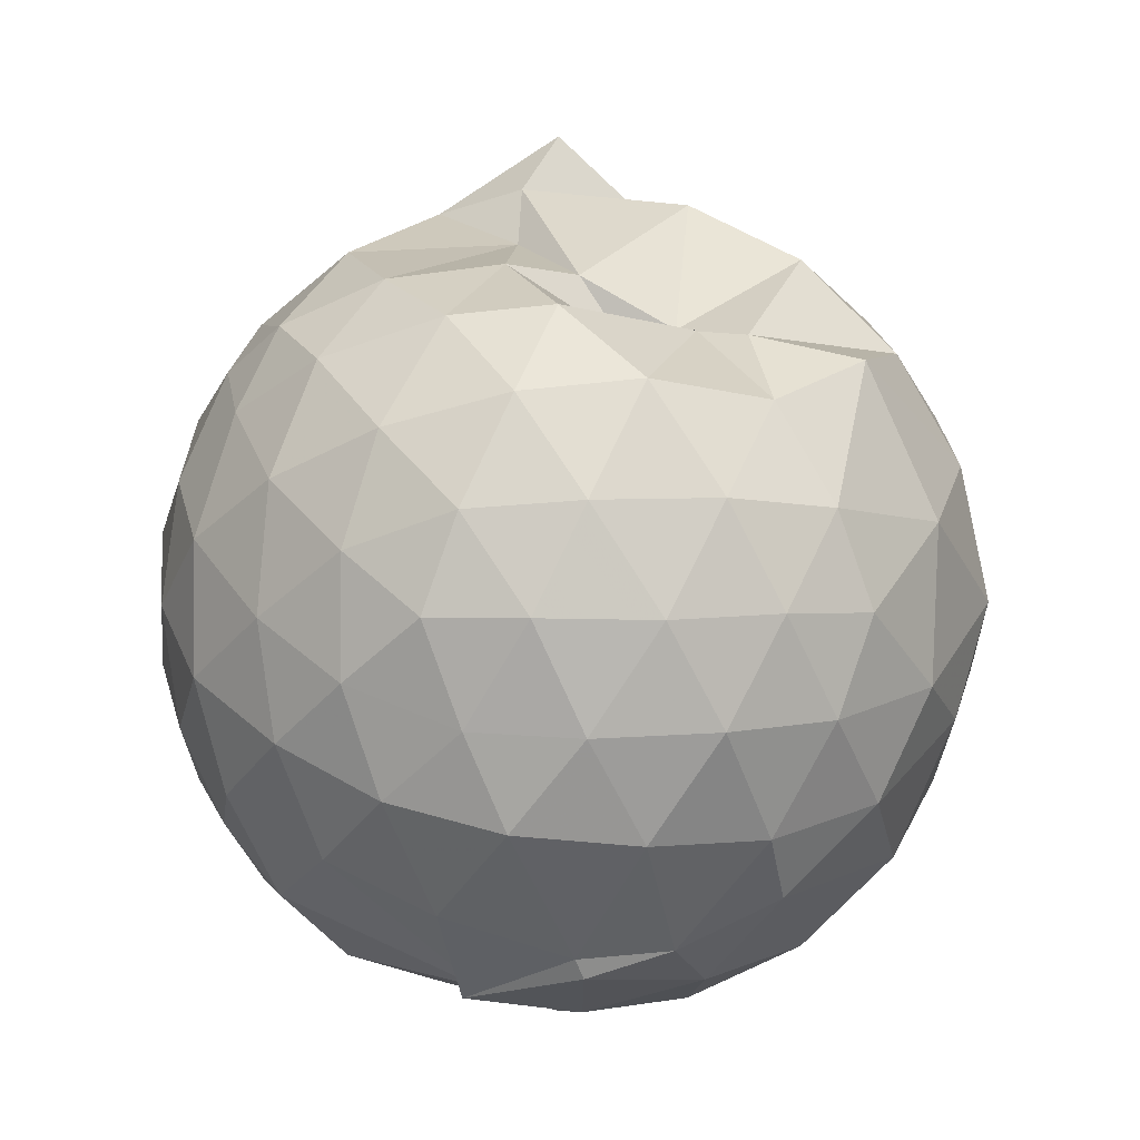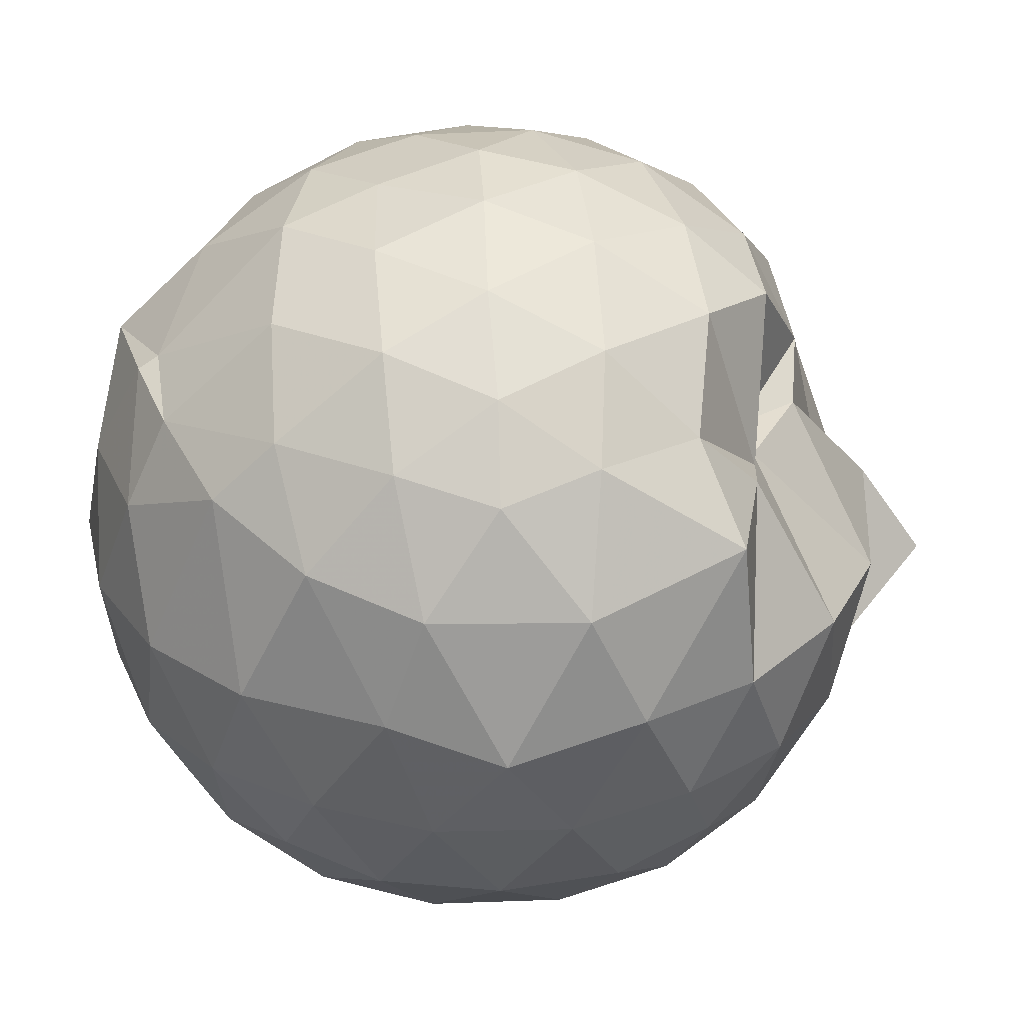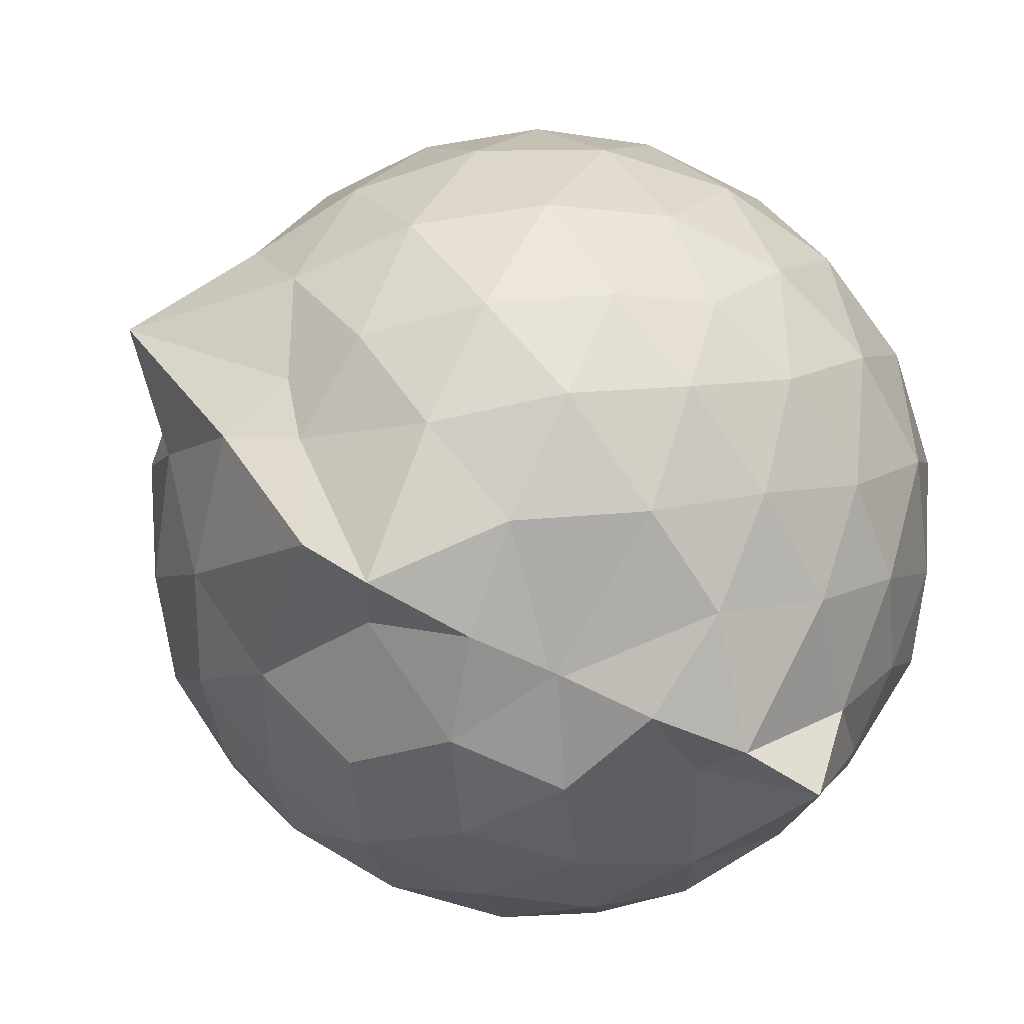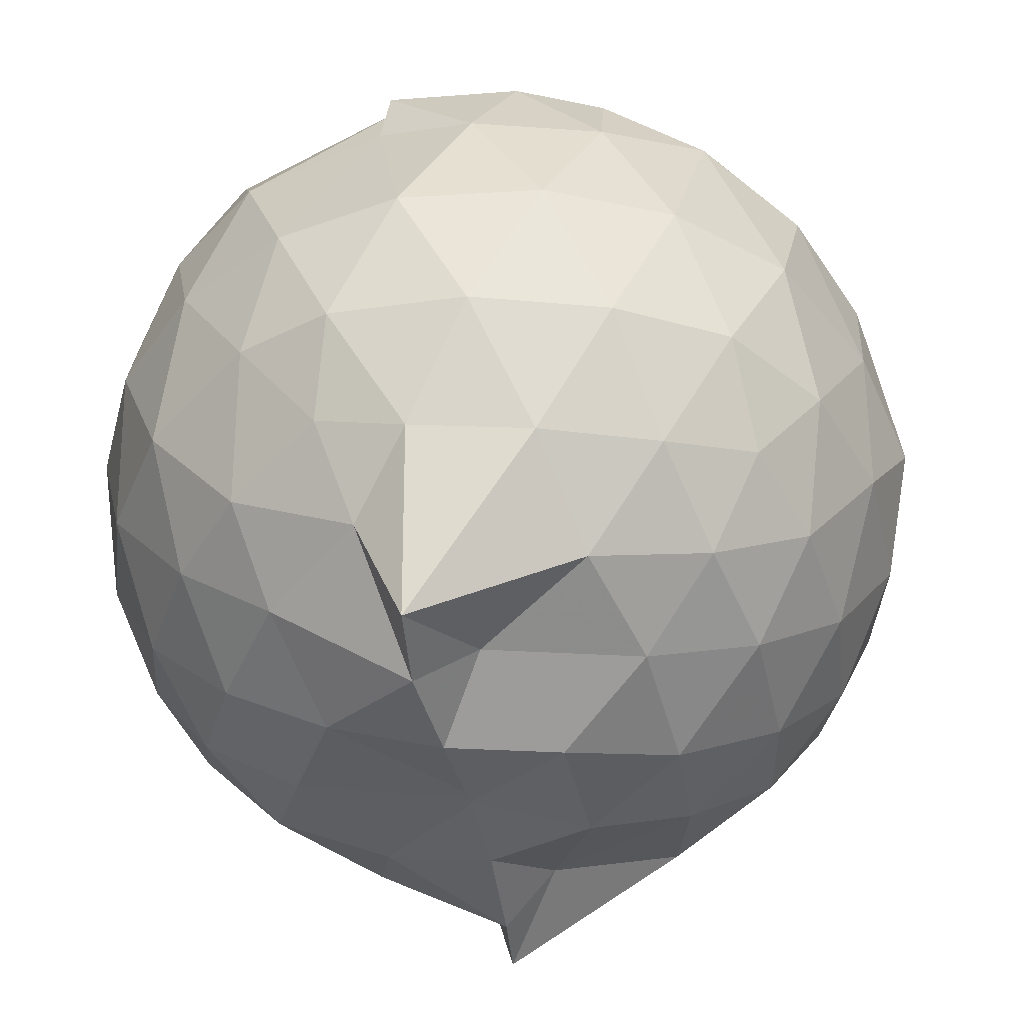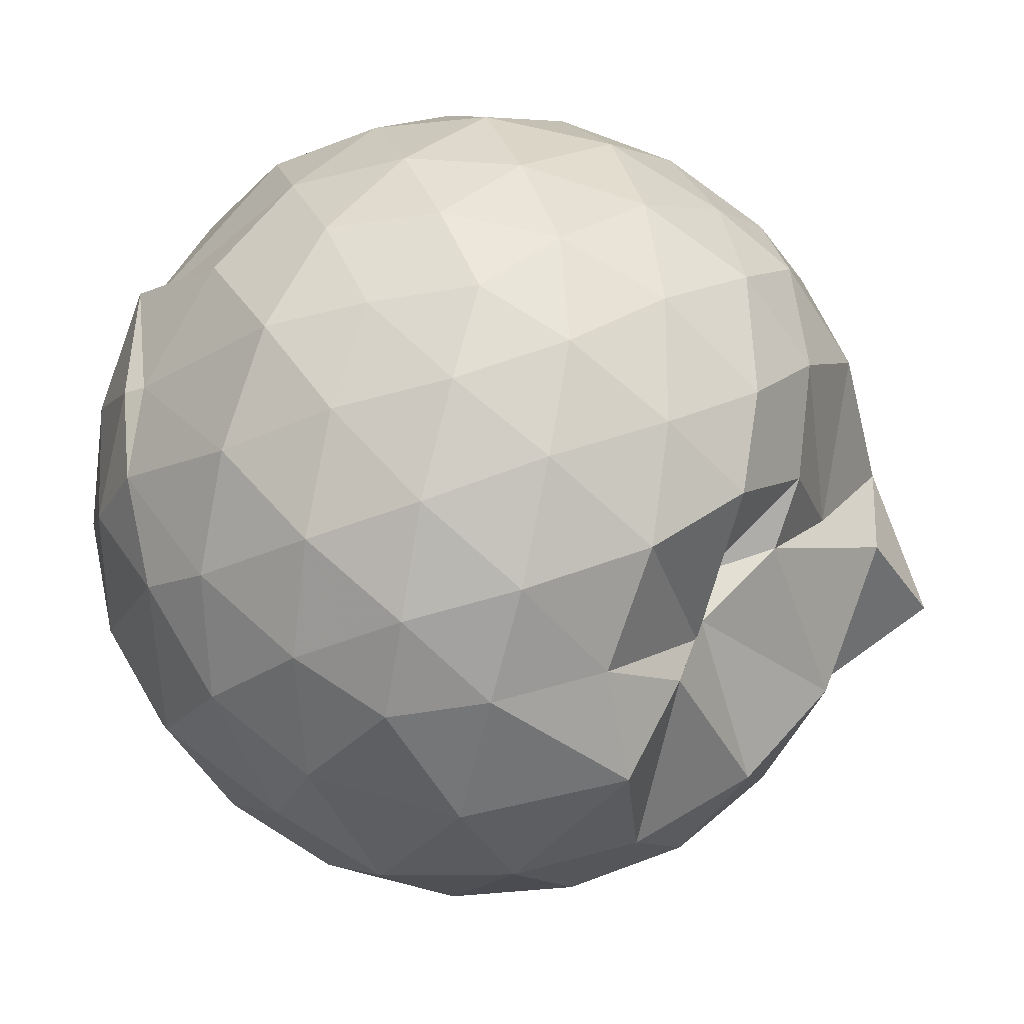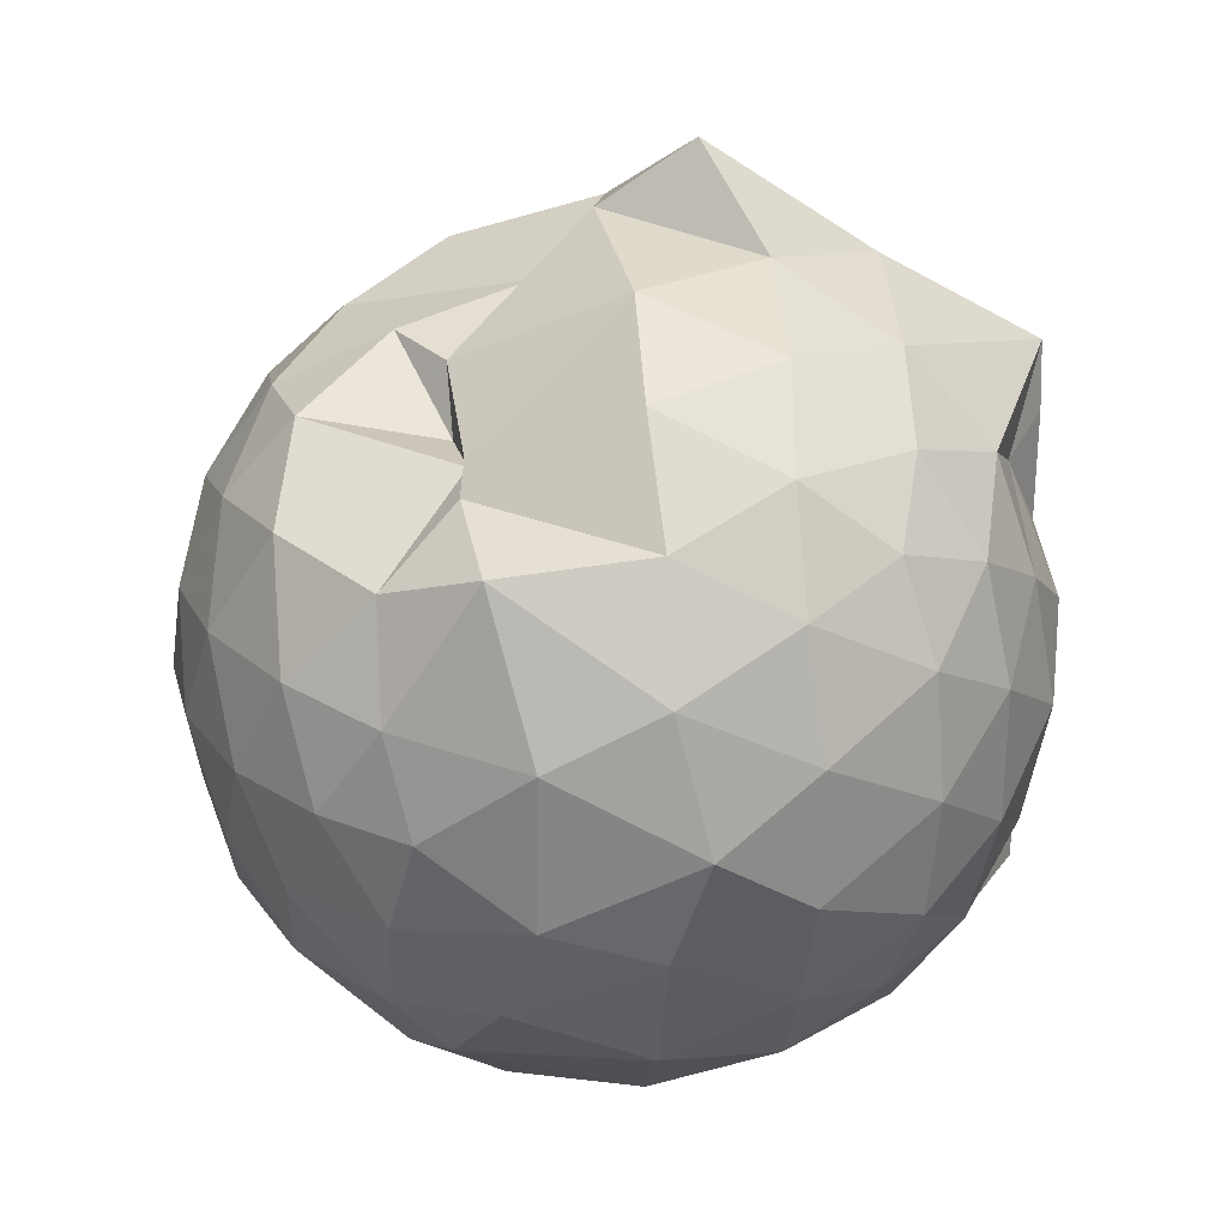
<metadata>
{"format":"obj","ext":"obj","renderer":"f3d","projection":"perspective","resolution":1024,"background":"white","views":[{"elev":1.3,"azim":17.9,"up":"+Y"},{"elev":30.0,"azim":86.6,"up":"+Z"},{"elev":-65.7,"azim":-116.8,"up":"+Z"},{"elev":-43.5,"azim":12.3,"up":"+Z"},{"elev":60.8,"azim":104.3,"up":"+Z"},{"elev":26.0,"azim":83.3,"up":"+Y"}]}
</metadata>
<code>
v -0.9213 -0.09602 1.056
v -0.9911 -0.08913 -0.8334
v -0.08585 -0.09371 0.5861
v -0.1531 0.1253 0.6374
v -0.2896 0.3516 0.6328
v -0.5128 0.5121 0.4359
v -0.6819 0.499 0.4539
v -0.9119 0.658 0.5571
v -1.159 0.624 0.6502
v -1.406 0.5265 0.6547
v -1.573 0.4305 0.5642
v -1.667 0.1841 0.6231
v -1.696 -0.0938 0.6541
v -1.664 -0.3697 0.6279
v -1.576 -0.5865 0.5842
v -1.422 -0.7386 0.6222
v -0.9637 -0.9231 0.5943
v -1.001 -0.951 0.5923
v -0.7106 -0.8894 0.625
v -0.5168 -0.8235 0.5901
v -0.2908 -0.571 0.6474
v -0.1516 -0.317 0.6369
v 0.00579 0.09449 0.352
v -0.137 0.4419 0.4373
v -0.3898 0.4994 0.4614
v -0.5585 0.5143 0.4403
v -0.7746 0.638 0.4577
v -0.9847 0.7283 0.2611
v -1.342 0.7072 0.4123
v -1.575 0.5476 0.3772
v -1.74 0.328 0.3684
v -1.82 0.06489 0.3942
v -1.817 -0.2429 0.3992
v -1.738 -0.5124 0.371
v -1.567 -0.7429 0.3777
v -1.349 -0.9011 0.4055
v -1.023 -0.9466 0.4699
v -0.7919 -1.007 0.3797
v -0.506 -0.9178 0.3815
v -0.2989 -0.7125 0.5078
v -0.11 -0.5111 0.4217
v -0.005928 -0.2615 0.3559
v 0.008021 0.2189 0.09397
v -0.1391 0.4729 0.09
v -0.3579 0.6898 0.1026
v -0.6274 0.8233 0.09204
v -1.02 0.8695 0.1287
v -1.244 0.8233 0.08029
v -1.489 0.6797 0.0903
v -1.699 0.4708 0.09261
v -1.835 0.2042 0.09333
v -1.882 -0.09371 0.09311
v -1.836 -0.3901 0.09434
v -1.7 -0.6578 0.09494
v -1.489 -0.8686 0.09607
v -1.227 -1.01 0.08654
v -0.9427 -1.061 0.09211
v -0.627 -1.013 0.09571
v -0.3564 -0.8778 0.09767
v -0.1423 -0.6661 0.09844
v -0.00197 -0.3502 0.0961
v 0.05881 -0.08776 0.02009
v -0.09832 0.3348 -0.1765
v -0.2611 0.5634 -0.1753
v -0.5009 0.7189 -0.2024
v -0.8082 0.8183 -0.2113
v -1.001 1.019 -0.08644
v -1.321 0.7394 -0.184
v -1.562 0.5609 -0.2095
v -1.742 0.313 -0.2124
v -1.833 0.04821 -0.1814
v -1.833 -0.2343 -0.1817
v -1.743 -0.4982 -0.2087
v -1.577 -0.7411 -0.2124
v -1.324 -0.9199 -0.1682
v -1.106 -1.002 -0.1825
v -0.7959 -1.001 -0.2002
v -0.4986 -0.9088 -0.2064
v -0.2652 -0.7485 -0.1822
v -0.1041 -0.5164 -0.1809
v -0.01805 -0.2505 -0.2011
v -0.01592 0.06187 -0.2062
v -0.2444 0.4012 -0.3862
v -0.4284 0.5421 -0.4467
v -0.6787 0.6651 -0.4665
v -1.02 0.7464 -0.4777
v -1.176 0.6679 -0.3977
v -1.358 0.577 -0.4479
v -1.556 0.3693 -0.4665
v -1.692 0.1268 -0.4429
v -1.757 -0.09308 -0.3886
v -1.693 -0.3125 -0.4433
v -1.544 -0.5626 -0.4636
v -1.374 -0.7493 -0.4519
v -1.153 -0.8902 -0.389
v -0.9494 -0.8974 -0.4517
v -0.6811 -0.8454 -0.4692
v -0.4292 -0.7288 -0.4471
v -0.2438 -0.5881 -0.3839
v -0.1666 -0.3715 -0.448
v -0.1354 -0.09324 -0.4658
v -0.1656 0.1831 -0.4491
v -0.2292 -0.09059 0.7708
v -0.3413 0.1462 0.8244
v -0.5104 0.3923 0.8243
v -0.7219 0.552 0.7689
v -0.9556 0.5305 0.8136
v -1.246 0.4435 0.8193
v -1.479 0.3347 0.7289
v -1.54 0.05723 0.8128
v -1.536 -0.2437 0.8234
v -1.492 -0.5039 0.7543
v -1.235 -0.6279 0.8222
v -0.9823 -0.741 0.803
v -0.7219 -0.8433 0.6508
v -0.5103 -0.5731 0.8271
v -0.3398 -0.3321 0.8344
v -0.441 -0.1009 0.9268
v -0.5927 0.142 0.968
v -0.7648 0.3648 0.9251
v -1.047 0.2916 0.9651
v -1.316 0.1868 0.9173
v -1.328 -0.1058 0.9537
v -1.299 -0.3728 0.9292
v -1.043 -0.4831 0.9661
v -0.7741 -0.5461 0.9421
v -0.598 -0.3424 0.9576
v -0.6948 -0.09606 1.028
v -0.8488 0.123 1.029
v -1.107 0.03805 1.027
v -1.111 -0.2361 1.02
v -0.8492 -0.3302 1.007
v -0.3609 0.3215 -0.5845
v -0.6116 0.4496 -0.6554
v -1.029 0.5294 -0.8483
v -1.116 0.6017 -0.5361
v -1.319 0.3871 -0.6505
v -1.509 0.1482 -0.6361
v -1.621 -0.0919 -0.5738
v -1.494 -0.3394 -0.6343
v -1.325 -0.5796 -0.6307
v -1.09 -0.7682 -0.5938
v -0.9864 -0.7372 -0.8401
v -0.6144 -0.6348 -0.6563
v -0.365 -0.5086 -0.5829
v -0.3084 -0.2468 -0.6329
v -0.3081 0.05874 -0.6343
v -0.5397 0.1949 -0.7343
v -0.8812 0.312 -0.7512
v -1.011 0.3724 -0.8499
v -1.242 0.1522 -0.77
v -1.387 -0.1127 -0.7424
v -1.254 -0.3451 -0.7784
v -1.012 -0.5403 -0.8501
v -0.8771 -0.4942 -0.7482
v -0.5383 -0.3783 -0.733
v -0.5182 -0.09451 -0.7851
v -0.7458 0.04492 -0.8455
v -0.9904 0.1194 -0.8433
v -0.9689 -0.08908 -0.8264
v -0.9976 -0.3158 -0.855
v -0.7497 -0.2312 -0.8442
f 3 23 4
f 4 23 24
f 4 24 5
f 5 24 25
f 5 25 6
f 6 25 26
f 6 26 7
f 7 26 27
f 7 27 8
f 8 27 28
f 8 28 9
f 9 28 29
f 9 29 10
f 10 29 30
f 10 30 11
f 11 30 31
f 11 31 12
f 12 31 32
f 12 32 13
f 13 32 33
f 13 33 14
f 14 33 34
f 14 34 15
f 15 34 35
f 15 35 16
f 16 35 36
f 16 36 17
f 17 36 37
f 17 37 18
f 18 37 38
f 18 38 19
f 19 38 39
f 19 39 20
f 20 39 40
f 20 40 21
f 21 40 41
f 21 41 22
f 22 41 42
f 22 42 3
f 3 42 23
f 23 43 24
f 24 43 44
f 24 44 25
f 25 44 45
f 25 45 26
f 26 45 46
f 26 46 27
f 27 46 47
f 27 47 28
f 28 47 48
f 28 48 29
f 29 48 49
f 29 49 30
f 30 49 50
f 30 50 31
f 31 50 51
f 31 51 32
f 32 51 52
f 32 52 33
f 33 52 53
f 33 53 34
f 34 53 54
f 34 54 35
f 35 54 55
f 35 55 36
f 36 55 56
f 36 56 37
f 37 56 57
f 37 57 38
f 38 57 58
f 38 58 39
f 39 58 59
f 39 59 40
f 40 59 60
f 40 60 41
f 41 60 61
f 41 61 42
f 42 61 62
f 42 62 23
f 23 62 43
f 43 63 44
f 44 63 64
f 44 64 45
f 45 64 65
f 45 65 46
f 46 65 66
f 46 66 47
f 47 66 67
f 47 67 48
f 48 67 68
f 48 68 49
f 49 68 69
f 49 69 50
f 50 69 70
f 50 70 51
f 51 70 71
f 51 71 52
f 52 71 72
f 52 72 53
f 53 72 73
f 53 73 54
f 54 73 74
f 54 74 55
f 55 74 75
f 55 75 56
f 56 75 76
f 56 76 57
f 57 76 77
f 57 77 58
f 58 77 78
f 58 78 59
f 59 78 79
f 59 79 60
f 60 79 80
f 60 80 61
f 61 80 81
f 61 81 62
f 62 81 82
f 62 82 43
f 43 82 63
f 63 83 64
f 64 83 84
f 64 84 65
f 65 84 85
f 65 85 66
f 66 85 86
f 66 86 67
f 67 86 87
f 67 87 68
f 68 87 88
f 68 88 69
f 69 88 89
f 69 89 70
f 70 89 90
f 70 90 71
f 71 90 91
f 71 91 72
f 72 91 92
f 72 92 73
f 73 92 93
f 73 93 74
f 74 93 94
f 74 94 75
f 75 94 95
f 75 95 76
f 76 95 96
f 76 96 77
f 77 96 97
f 77 97 78
f 78 97 98
f 78 98 79
f 79 98 99
f 79 99 80
f 80 99 100
f 80 100 81
f 81 100 101
f 81 101 82
f 82 101 102
f 82 102 63
f 63 102 83
f 103 104 118
f 104 119 118
f 104 105 119
f 105 120 119
f 105 106 120
f 106 107 120
f 107 121 120
f 107 108 121
f 108 122 121
f 108 109 122
f 109 110 122
f 110 123 122
f 110 111 123
f 111 124 123
f 111 112 124
f 112 113 124
f 113 125 124
f 113 114 125
f 114 126 125
f 114 115 126
f 115 116 126
f 116 127 126
f 116 117 127
f 117 118 127
f 117 103 118
f 118 119 128
f 119 129 128
f 119 120 129
f 120 121 129
f 121 130 129
f 121 122 130
f 122 123 130
f 123 131 130
f 123 124 131
f 124 125 131
f 125 132 131
f 125 126 132
f 126 127 132
f 127 128 132
f 127 118 128
f 133 148 134
f 134 148 149
f 134 149 135
f 135 149 150
f 135 150 136
f 136 150 137
f 137 150 151
f 137 151 138
f 138 151 152
f 138 152 139
f 139 152 140
f 140 152 153
f 140 153 141
f 141 153 154
f 141 154 142
f 142 154 143
f 143 154 155
f 143 155 144
f 144 155 156
f 144 156 145
f 145 156 146
f 146 156 157
f 146 157 147
f 147 157 148
f 147 148 133
f 148 158 149
f 149 158 159
f 149 159 150
f 150 159 151
f 151 159 160
f 151 160 152
f 152 160 153
f 153 160 161
f 153 161 154
f 154 161 155
f 155 161 162
f 155 162 156
f 156 162 157
f 157 162 158
f 157 158 148
f 3 4 103
f 103 4 104
f 4 5 104
f 104 5 105
f 5 6 105
f 105 6 106
f 6 7 106
f 7 8 106
f 106 8 107
f 8 9 107
f 107 9 108
f 9 10 108
f 108 10 109
f 10 11 109
f 11 12 109
f 109 12 110
f 12 13 110
f 110 13 111
f 13 14 111
f 111 14 112
f 14 15 112
f 15 16 112
f 112 16 113
f 16 17 113
f 113 17 114
f 17 18 114
f 114 18 115
f 18 19 115
f 19 20 115
f 115 20 116
f 20 21 116
f 116 21 117
f 21 22 117
f 117 22 103
f 22 3 103
f 83 133 84
f 84 133 134
f 84 134 85
f 85 134 135
f 85 135 86
f 86 135 136
f 86 136 87
f 87 136 88
f 88 136 137
f 88 137 89
f 89 137 138
f 89 138 90
f 90 138 139
f 90 139 91
f 91 139 92
f 92 139 140
f 92 140 93
f 93 140 141
f 93 141 94
f 94 141 142
f 94 142 95
f 95 142 96
f 96 142 143
f 96 143 97
f 97 143 144
f 97 144 98
f 98 144 145
f 98 145 99
f 99 145 100
f 100 145 146
f 100 146 101
f 101 146 147
f 101 147 102
f 102 147 133
f 102 133 83
f 128 129 1
f 129 130 1
f 130 131 1
f 131 132 1
f 132 128 1
f 159 158 2
f 160 159 2
f 161 160 2
f 162 161 2
f 158 162 2

</code>
